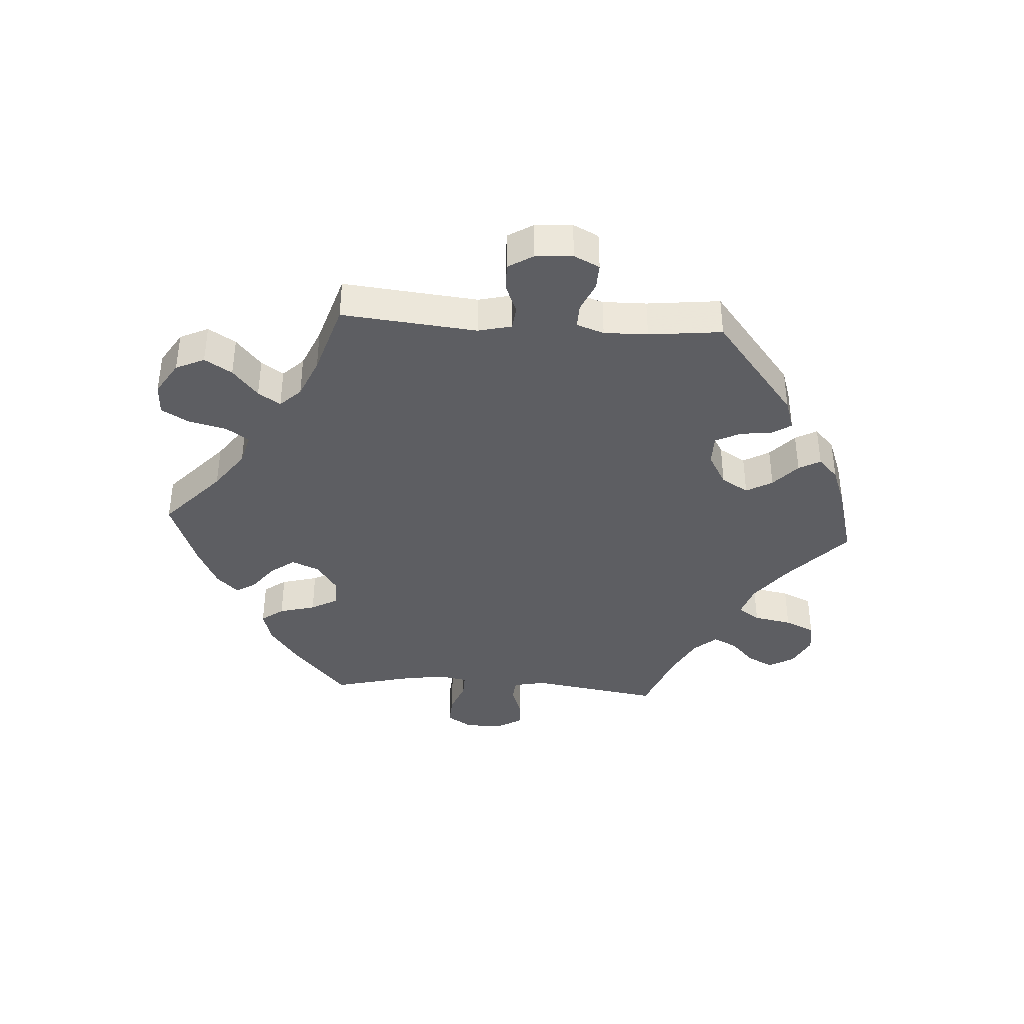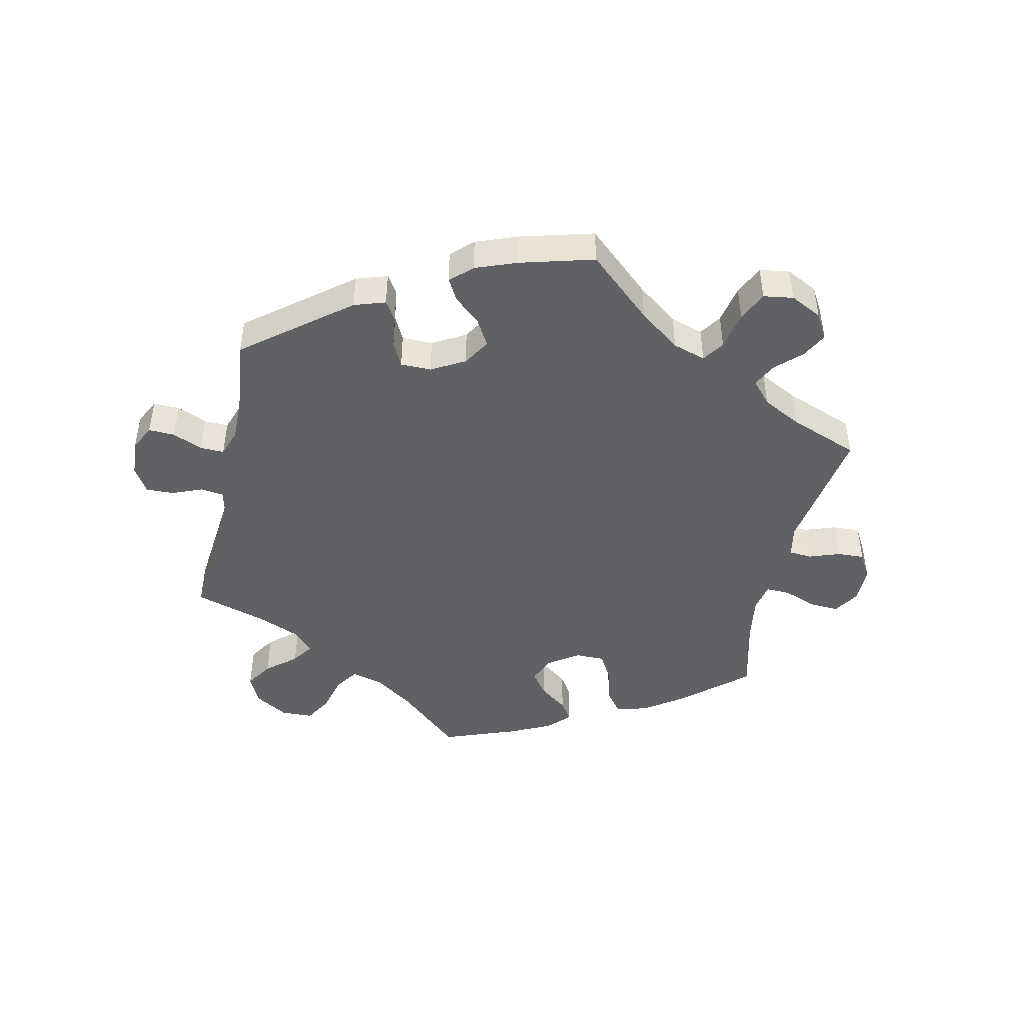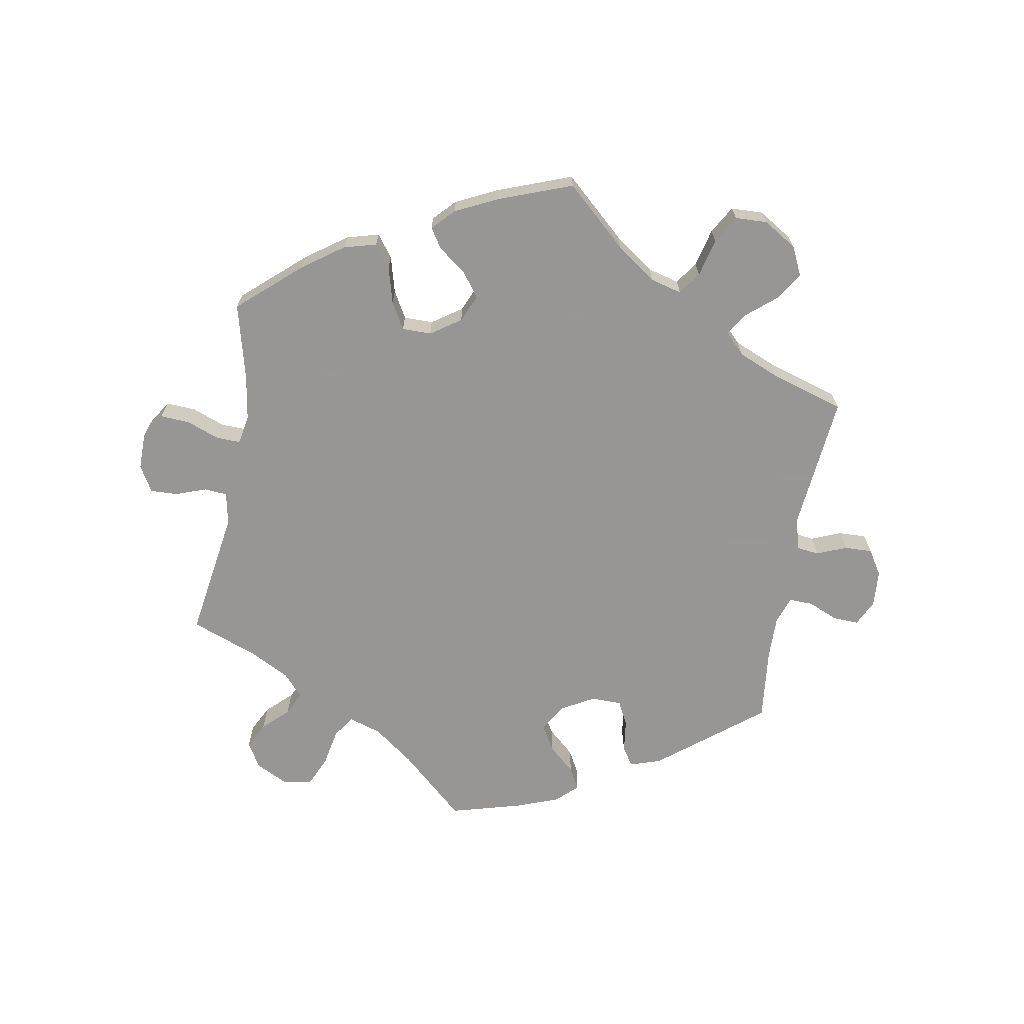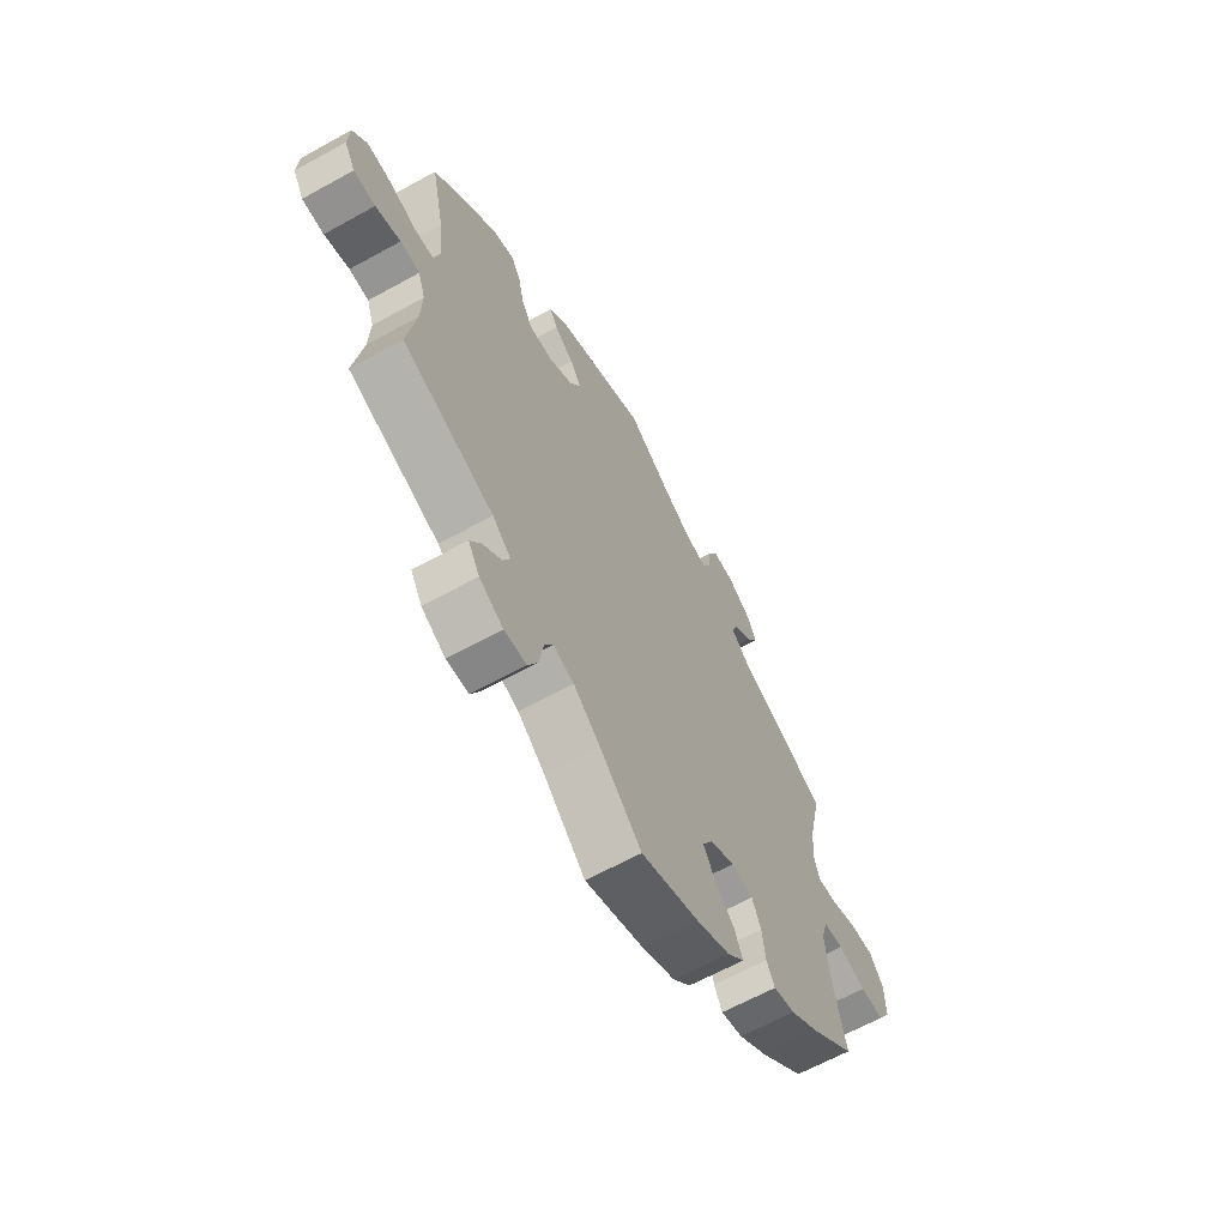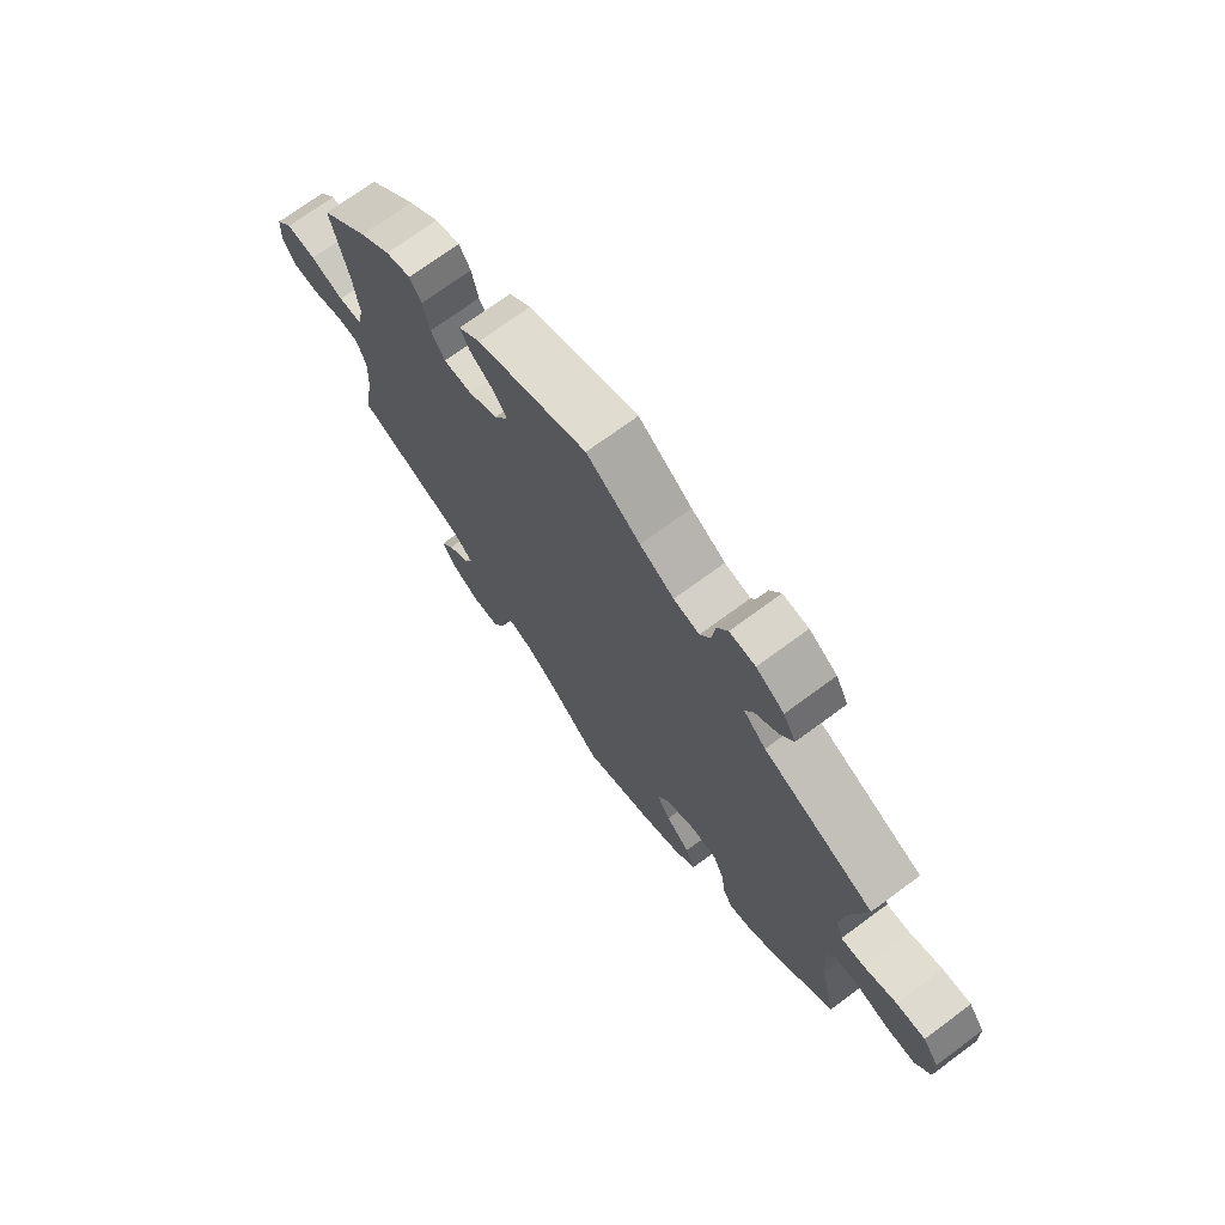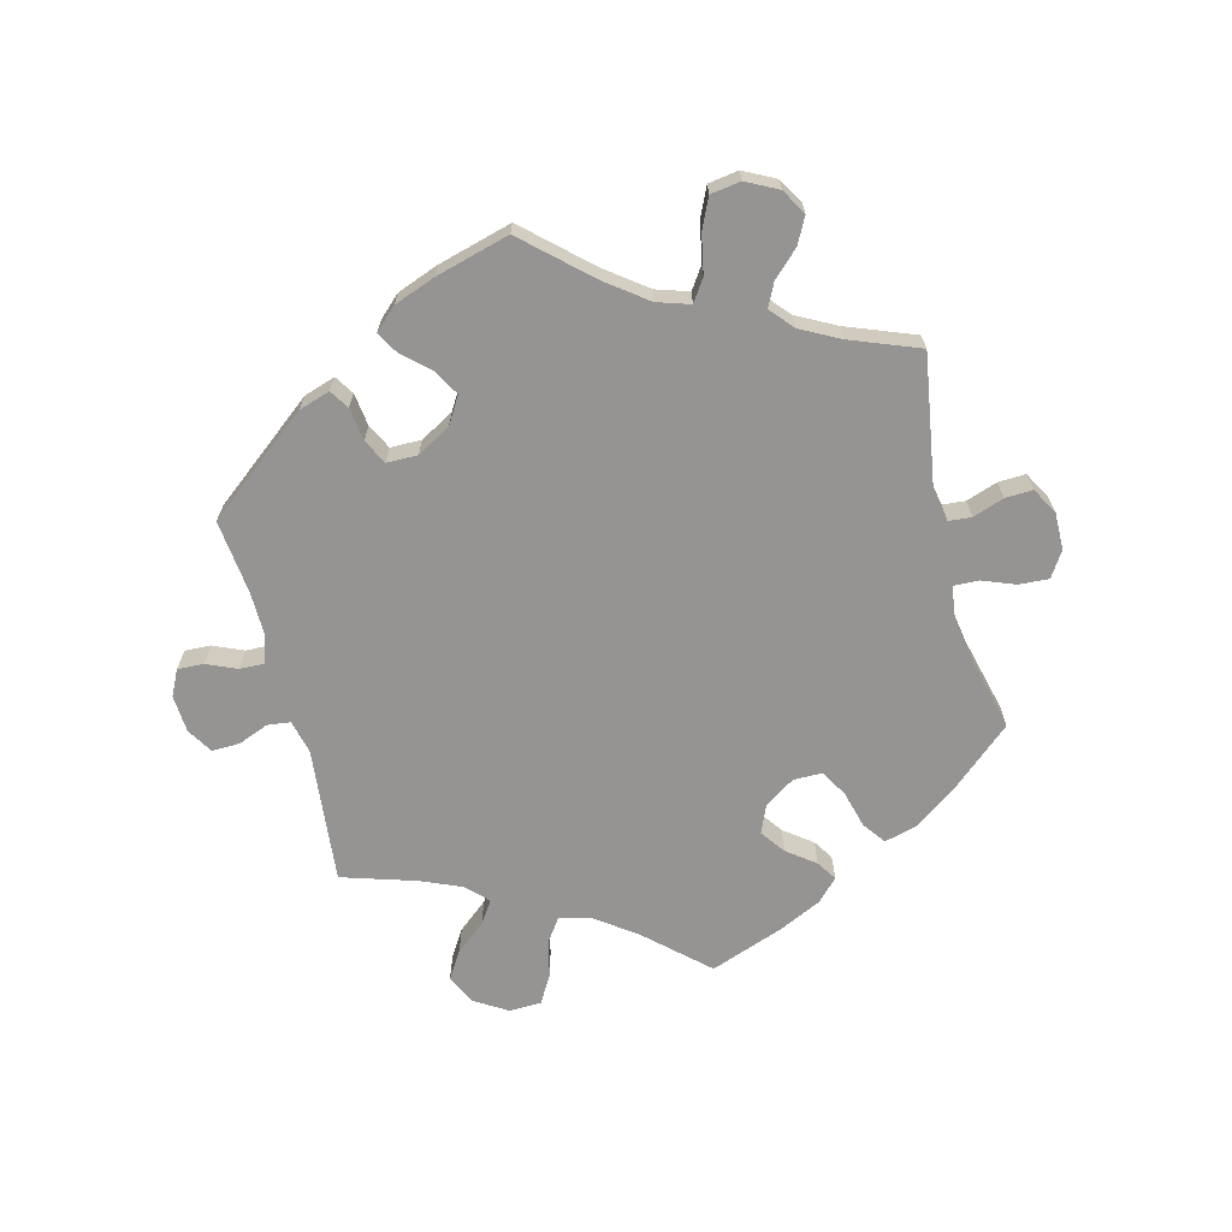
<metadata>
{"format":"obj","ext":"obj","renderer":"f3d","projection":"perspective","resolution":1024,"background":"white","views":[{"elev":-38.5,"azim":-33.7,"up":"+Y"},{"elev":-45.5,"azim":47.7,"up":"+Y"},{"elev":-68.0,"azim":-129.9,"up":"+Y"},{"elev":-64.1,"azim":119.1,"up":"+Z"},{"elev":72.0,"azim":-126.4,"up":"+Z"},{"elev":-67.1,"azim":74.3,"up":"+Y"}]}
</metadata>
<code>
v 0.335 0.07 -0.388
v 0.677 0.07 -0.083
v 0.698 0.07 0.017
v 0.537 0.07 -0.31
v 0.297 0.07 -0.604
v -0.621 0.07 -0.059
v -0.508 0.07 -0.177
v 0.325 0.07 0.423
v -0.203 0.07 -0.542
v 0.157 0.07 0.4
v -0.349 0.07 0.509
v 0.531 0.07 -0.072
v -0.292 0.07 0.441
v 0 0.07 -0.62
v 0 0.07 0.62
v -0.098 0.07 0.548
v -0.509 0.07 0.186
v 0.629 0.07 -0.085
v 0.226 0.07 -0.558
v -0.513 0.07 0.067
v 0.574 0.07 -0.069
v 0.537 0.07 0.31
v 0.509 0.07 0.033
v 0.518 0.07 -0.191
v -0.374 0.07 -0.436
v -0.617 0.07 0.092
v 0.242 0.07 0.504
v -0.308 0.07 -0.413
v -0.67 0.07 0.094
v -0.373 0.07 0.548
v -0.307 0.07 0.476
v -0.232 0.07 0.59
v 0.225 0.07 0.471
v 0.35 0.07 -0.574
v -0.16 0.07 0.511
v -0.5 0.07 0.113
v 0.507 0.07 0.171
v 0.182 0.07 0.438
v -0.537 0.07 -0.31
v -0.178 0.07 -0.331
v -0.226 0.07 0.537
v 0.294 0.07 -0.424
v -0.35 0.07 0.591
v 0.288 0.07 0.323
v -0.18 0.07 -0.417
v -0.557 0.07 0.07
v -0.702 0.07 -0.014
v -0.232 0.07 -0.305
v 0.613 0.07 0.051
v -0.559 0.07 -0.041
v -0.154 0.07 -0.373
v -0.514 0.07 -0.045
v -0.333 0.07 0.402
v -0.299 0.07 0.625
v -0.224 0.07 -0.461
v -0.437 0.07 -0.393
v -0.674 0.07 -0.059
v 0.093 0.07 -0.53
v -0.5 0.07 -0.097
v 0.313 0.07 0.366
v -0.7 0.07 0.051
v 0.202 0.07 0.54
v 0.182 0.07 0.356
v 0.375 0.07 -0.531
v 0.198 0.07 -0.466
v 0.236 0.07 0.324
v 0.217 0.07 -0.501
v 0.392 0.07 0.444
v -0.129 0.07 -0.576
v -0.252 0.07 0.628
v 0.351 0.07 -0.493
v -0.242 0.07 -0.503
v -0.281 0.07 -0.311
v 0.248 0.07 -0.602
v 0.667 0.07 0.056
v -0.207 0.07 0.502
v 0.515 0.07 -0.119
v 0.448 0.07 0.398
v -0.301 0.07 -0.356
v 0.701 0.07 -0.041
v 0.31 0.07 -0.458
v 0.497 0.07 0.088
v -0.537 0.07 0.31
v -0.326 0.07 -0.448
v 0.346 0.07 0.458
v 0.552 0.07 0.03
v 0.152 0.07 -0.482
v 0.335 -0 -0.388
v 0.677 -0 -0.083
v 0.698 -0 0.017
v 0.537 -0 -0.31
v 0.297 -0 -0.604
v -0.621 -0 -0.059
v -0.508 -0 -0.177
v 0.325 -0 0.423
v -0.203 -0 -0.542
v 0.157 -0 0.4
v -0.349 -0 0.509
v 0.531 -0 -0.072
v -0.292 -0 0.441
v 0 -0 -0.62
v 0 -0 0.62
v -0.098 -0 0.548
v -0.509 -0 0.186
v 0.629 -0 -0.085
v 0.226 -0 -0.558
v -0.513 -0 0.067
v 0.574 -0 -0.069
v 0.537 -0 0.31
v 0.509 -0 0.033
v 0.518 -0 -0.191
v -0.374 -0 -0.436
v -0.617 -0 0.092
v 0.242 -0 0.504
v -0.308 -0 -0.413
v -0.67 -0 0.094
v -0.373 -0 0.548
v -0.307 -0 0.476
v -0.232 -0 0.59
v 0.225 -0 0.471
v 0.35 -0 -0.574
v -0.16 -0 0.511
v -0.5 -0 0.113
v 0.507 -0 0.171
v 0.182 -0 0.438
v -0.537 -0 -0.31
v -0.178 -0 -0.331
v -0.226 -0 0.537
v 0.294 -0 -0.424
v -0.35 -0 0.591
v 0.288 -0 0.323
v -0.18 -0 -0.417
v -0.557 -0 0.07
v -0.702 -0 -0.014
v -0.232 -0 -0.305
v 0.613 -0 0.051
v -0.559 -0 -0.041
v -0.154 -0 -0.373
v -0.514 -0 -0.045
v -0.333 -0 0.402
v -0.299 -0 0.625
v -0.224 -0 -0.461
v -0.437 -0 -0.393
v -0.674 -0 -0.059
v 0.093 -0 -0.53
v -0.5 -0 -0.097
v 0.313 -0 0.366
v -0.7 -0 0.051
v 0.202 -0 0.54
v 0.182 -0 0.356
v 0.375 -0 -0.531
v 0.198 -0 -0.466
v 0.236 -0 0.324
v 0.217 -0 -0.501
v 0.392 -0 0.444
v -0.129 -0 -0.576
v -0.252 -0 0.628
v 0.351 -0 -0.493
v -0.242 -0 -0.503
v -0.281 -0 -0.311
v 0.248 -0 -0.602
v 0.667 -0 0.056
v -0.207 -0 0.502
v 0.515 -0 -0.119
v 0.448 -0 0.398
v -0.301 -0 -0.356
v 0.701 -0 -0.041
v 0.31 -0 -0.458
v 0.497 -0 0.088
v -0.537 -0 0.31
v -0.326 -0 -0.448
v 0.346 -0 0.458
v 0.552 -0 0.03
v 0.152 -0 -0.482
f 78 22 37
f 68 78 37 82
f 60 8 85 68
f 44 60 68 82
f 66 44 82 23
f 63 66 23
f 62 27 33 38
f 16 15 62 38
f 35 16 38 10
f 76 35 10 63
f 54 70 32 41
f 54 41 76
f 43 54 76
f 31 11 30 43
f 13 31 43 76
f 53 13 76 63
f 17 83 53 63
f 61 29 26 46
f 61 46 20
f 47 61 20
f 50 6 57 47
f 52 50 47 20
f 59 52 20 36
f 25 56 39 7
f 25 7 59
f 79 28 84 25
f 73 79 25 59
f 48 73 59 36
f 9 72 55 45
f 9 45 51
f 58 14 69 9
f 87 58 9 51
f 65 87 51 40
f 5 74 19 67
f 5 67 65
f 34 5 65
f 81 71 64 34
f 42 81 34 65
f 1 42 65 40
f 24 4 1 40
f 80 2 18 21
f 80 21 12
f 3 80 12
f 86 49 75 3
f 23 86 3 12
f 63 23 12 77
f 48 36 17 63
f 40 48 63
f 77 24 40 63
f 124 109 165
f 169 124 165 155
f 155 172 95 147
f 169 155 147 131
f 110 169 131 153
f 110 153 150
f 125 120 114 149
f 125 149 102 103
f 97 125 103 122
f 150 97 122 163
f 128 119 157 141
f 163 128 141
f 163 141 130
f 130 117 98 118
f 163 130 118 100
f 150 163 100 140
f 150 140 170 104
f 133 113 116 148
f 107 133 148
f 107 148 134
f 134 144 93 137
f 107 134 137 139
f 123 107 139 146
f 94 126 143 112
f 146 94 112
f 112 171 115 166
f 146 112 166 160
f 123 146 160 135
f 132 142 159 96
f 138 132 96
f 96 156 101 145
f 138 96 145 174
f 127 138 174 152
f 154 106 161 92
f 152 154 92
f 152 92 121
f 121 151 158 168
f 152 121 168 129
f 127 152 129 88
f 127 88 91 111
f 108 105 89 167
f 99 108 167
f 99 167 90
f 90 162 136 173
f 99 90 173 110
f 164 99 110 150
f 150 104 123 135
f 150 135 127
f 150 127 111 164
f 37 124 169 82
f 82 169 110 23
f 23 110 173 86
f 86 173 136 49
f 49 136 162 75
f 75 162 90 3
f 3 90 167 80
f 80 167 89 2
f 2 89 105 18
f 18 105 108 21
f 21 108 99 12
f 12 99 164 77
f 77 164 111 24
f 24 111 91 4
f 4 91 88 1
f 1 88 129 42
f 42 129 168 81
f 81 168 158 71
f 71 158 151 64
f 64 151 121 34
f 34 121 92 5
f 5 92 161 74
f 74 161 106 19
f 19 106 154 67
f 67 154 152 65
f 65 152 174 87
f 87 174 145 58
f 58 145 101 14
f 14 101 156 69
f 69 156 96 9
f 9 96 159 72
f 72 159 142 55
f 55 142 132 45
f 45 132 138 51
f 51 138 127 40
f 40 127 135 48
f 48 135 160 73
f 73 160 166 79
f 79 166 115 28
f 28 115 171 84
f 84 171 112 25
f 25 112 143 56
f 56 143 126 39
f 39 126 94 7
f 7 94 146 59
f 59 146 139 52
f 52 139 137 50
f 50 137 93 6
f 6 93 144 57
f 57 144 134 47
f 47 134 148 61
f 61 148 116 29
f 29 116 113 26
f 26 113 133 46
f 46 133 107 20
f 20 107 123 36
f 36 123 104 17
f 17 104 170 83
f 83 170 140 53
f 53 140 100 13
f 13 100 118 31
f 31 118 98 11
f 11 98 117 30
f 30 117 130 43
f 43 130 141 54
f 54 141 157 70
f 70 157 119 32
f 32 119 128 41
f 41 128 163 76
f 76 163 122 35
f 35 122 103 16
f 16 103 102 15
f 15 102 149 62
f 62 149 114 27
f 27 114 120 33
f 33 120 125 38
f 38 125 97 10
f 10 97 150 63
f 63 150 153 66
f 66 153 131 44
f 44 131 147 60
f 60 147 95 8
f 8 95 172 85
f 85 172 155 68
f 68 155 165 78
f 78 165 109 22
f 22 109 124 37

</code>
